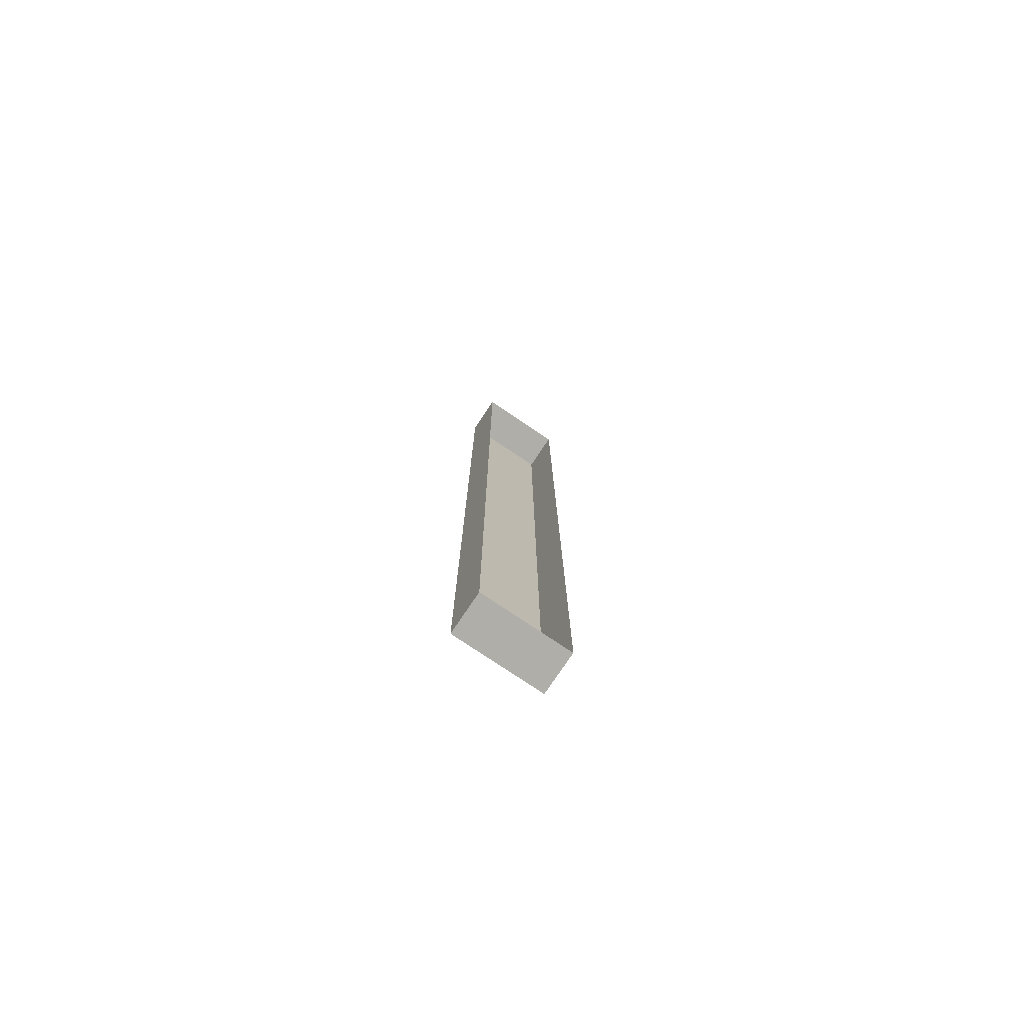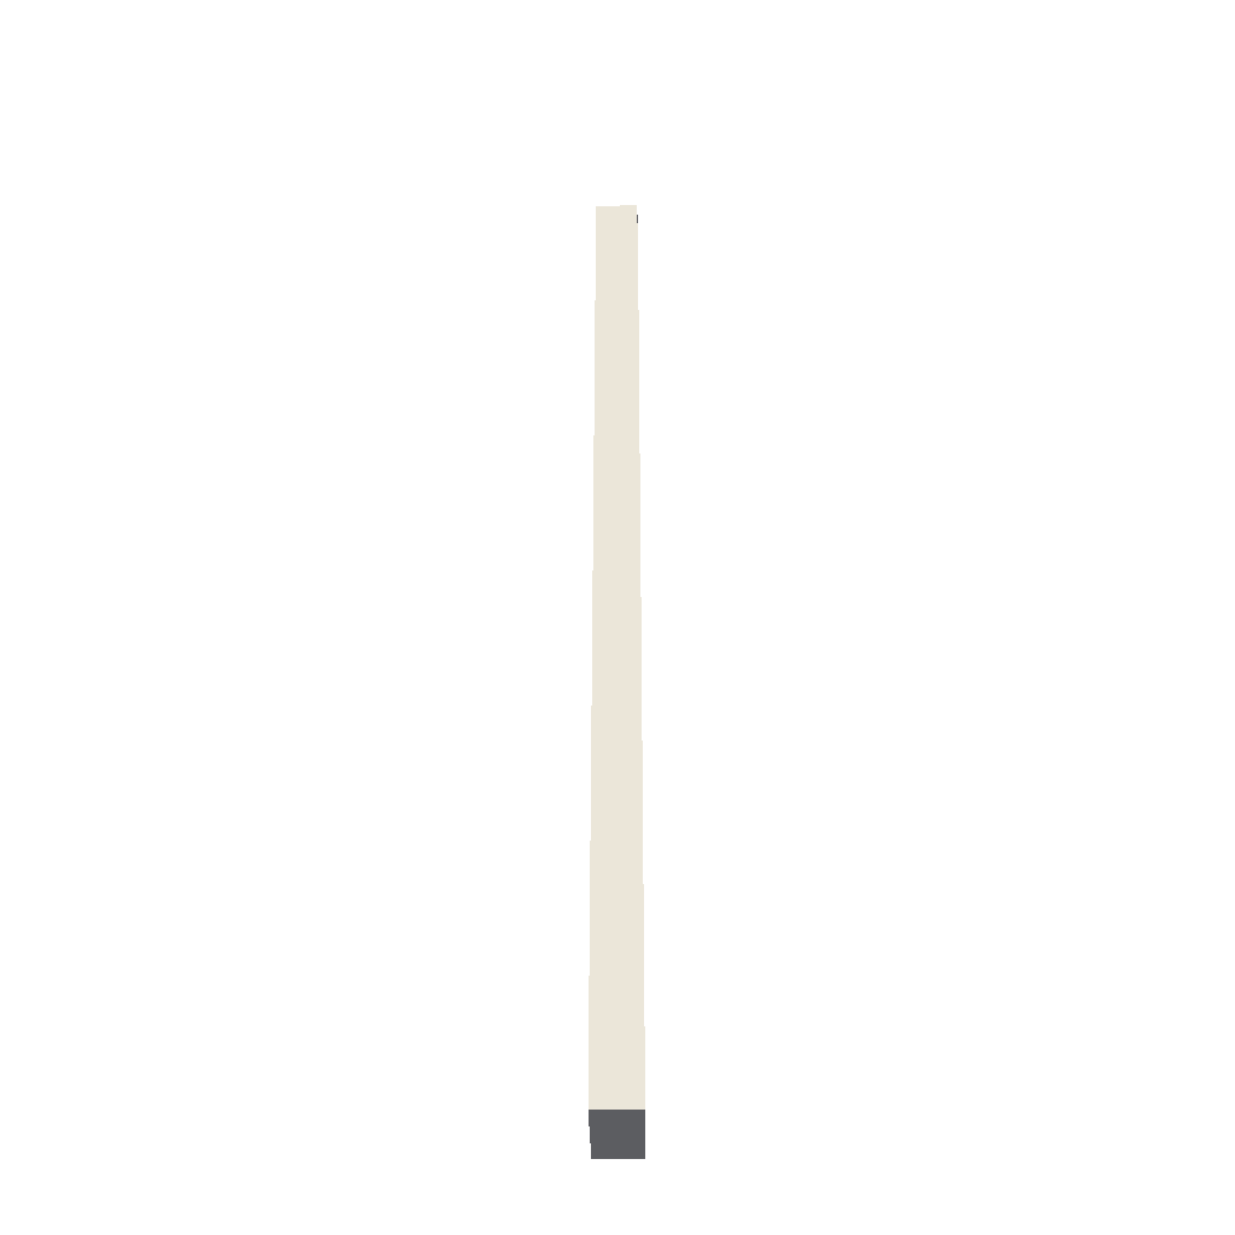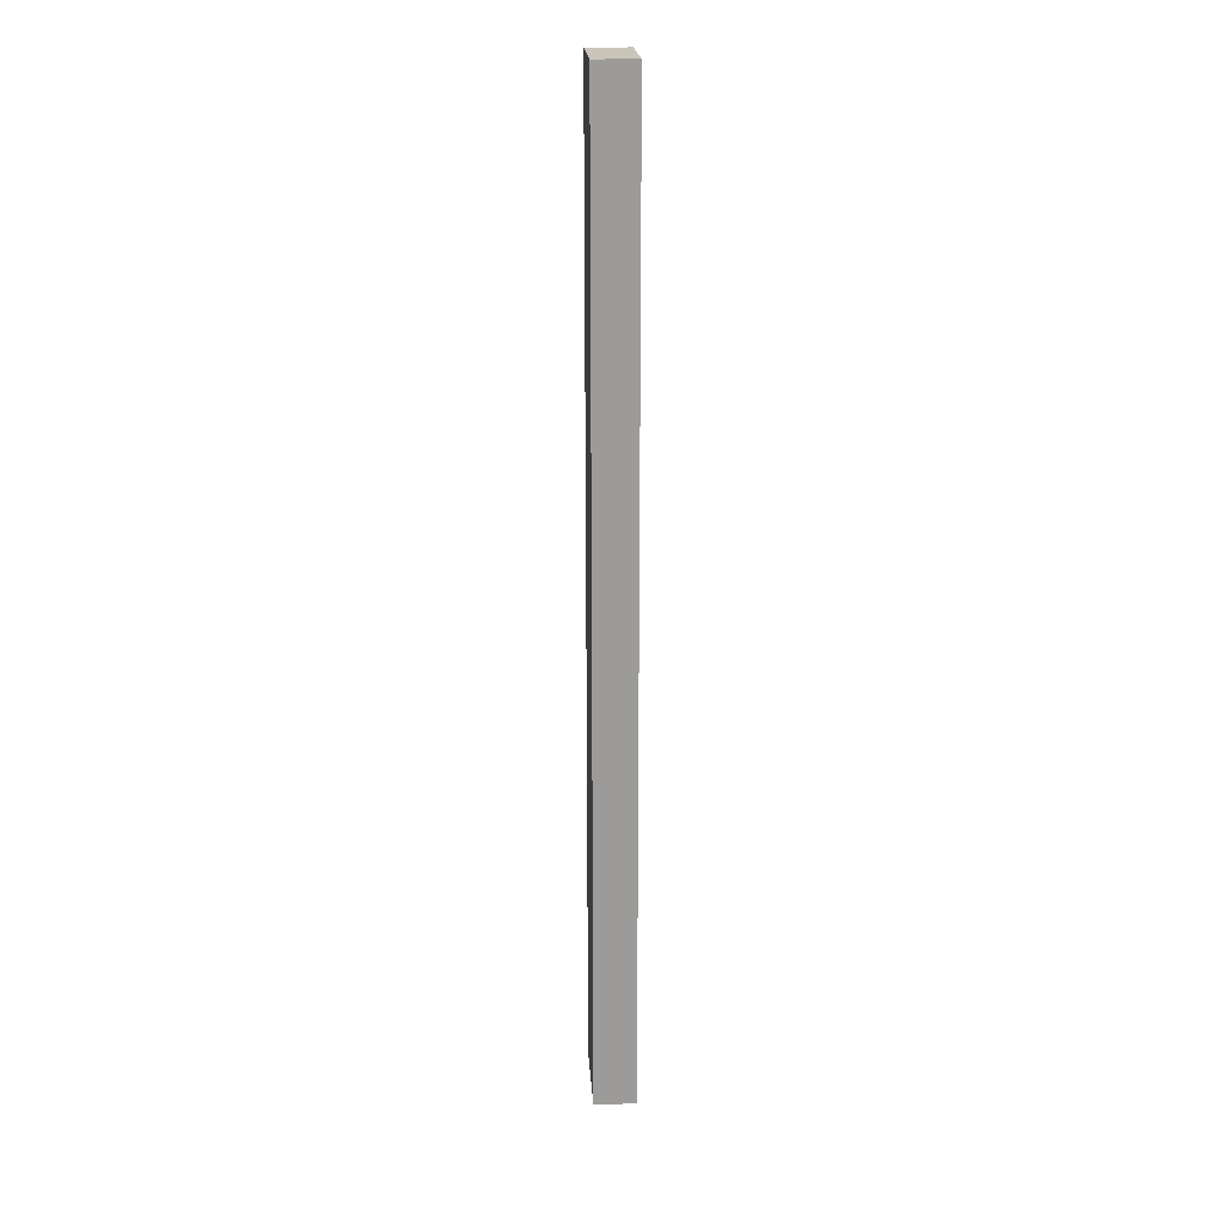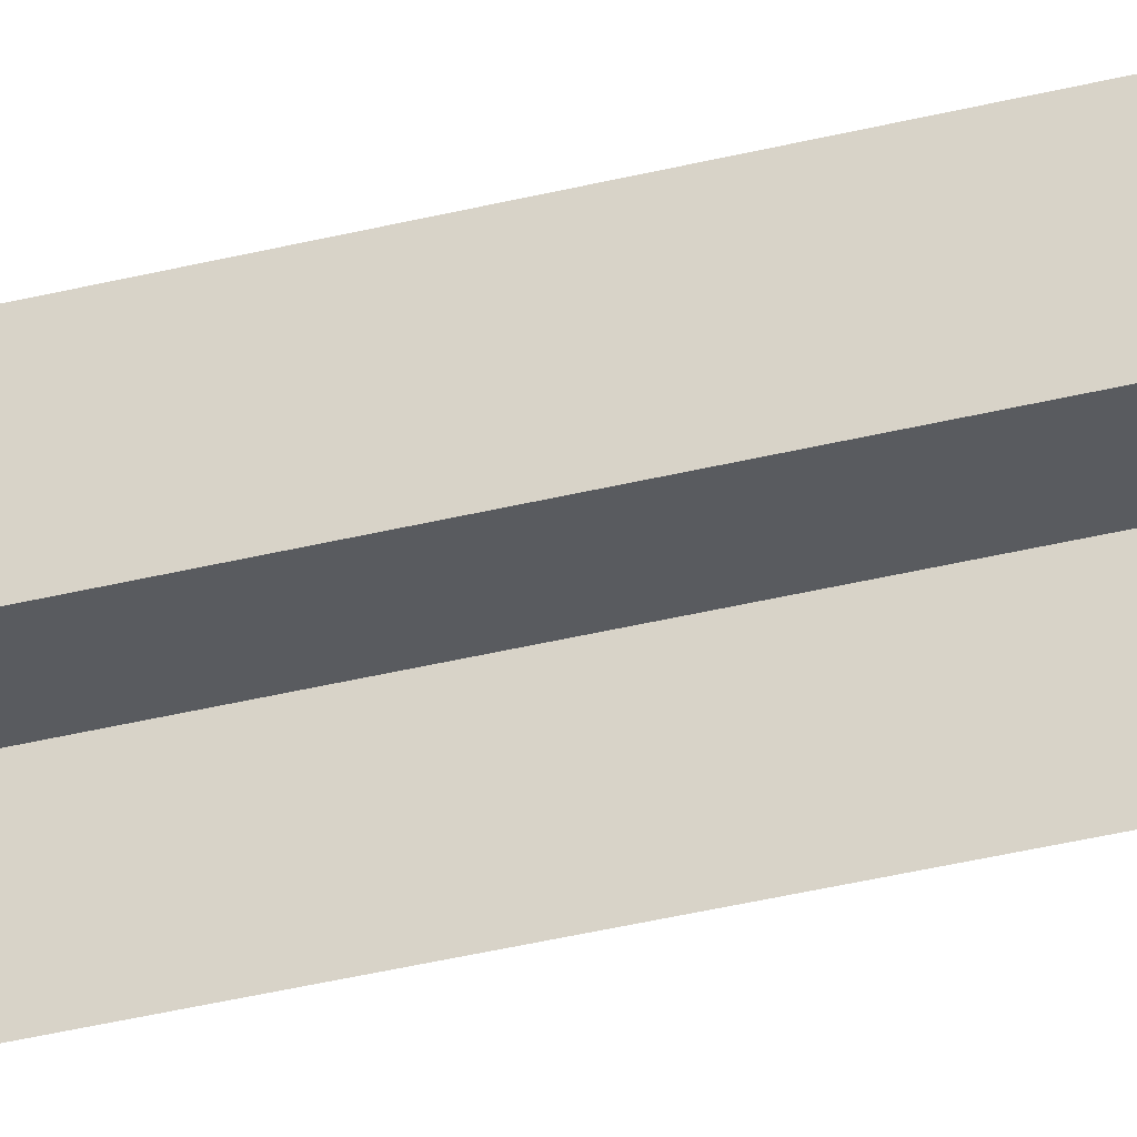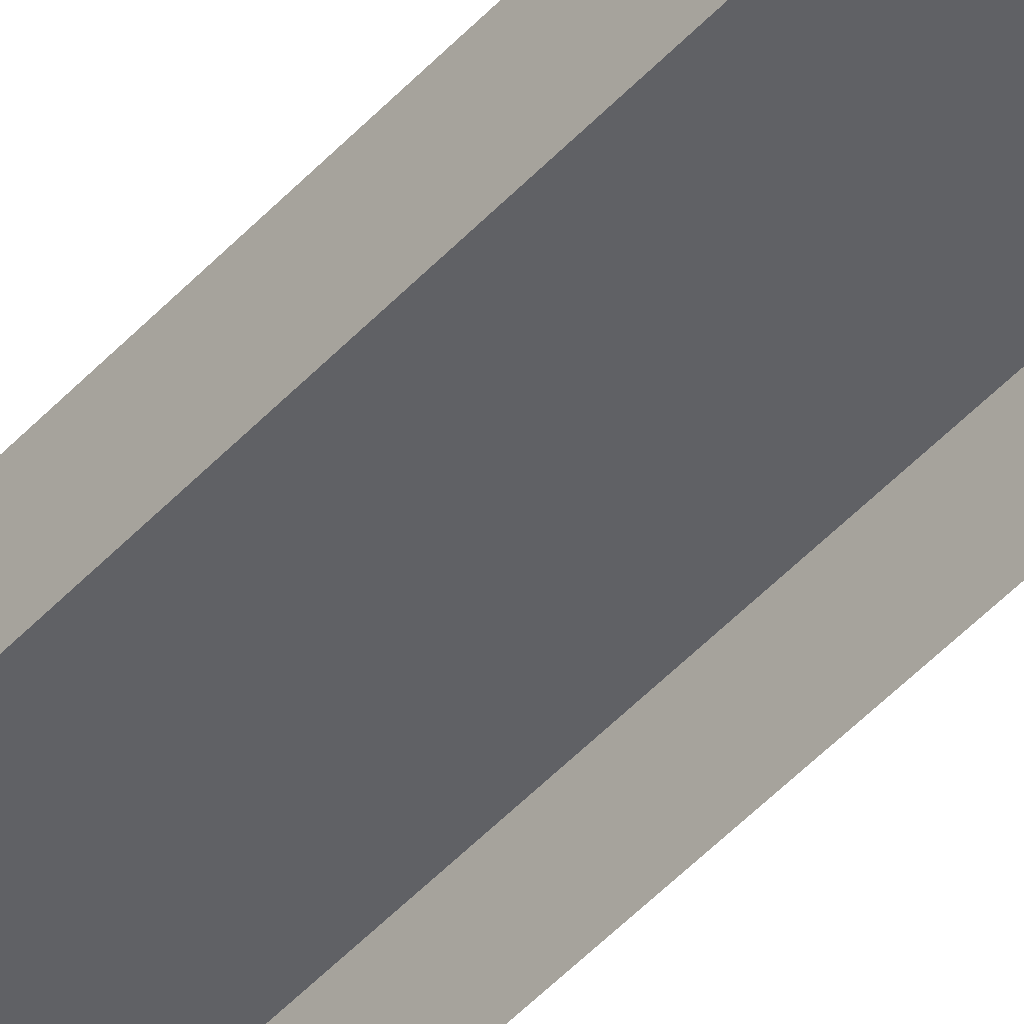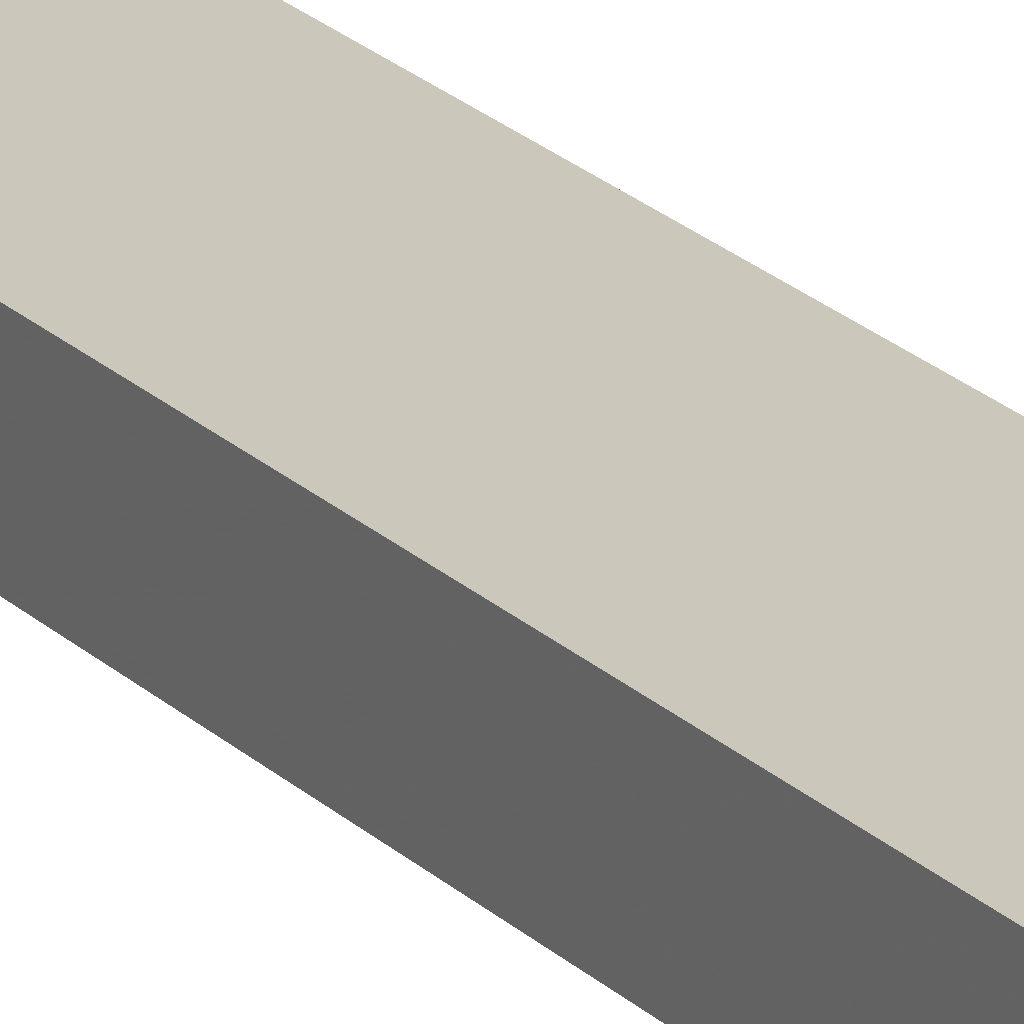
<metadata>
{"format":"obj","ext":"obj","renderer":"f3d","projection":"perspective","resolution":1024,"background":"white","views":[{"elev":-77.5,"azim":-33.9,"up":"+Z"},{"elev":-37.1,"azim":-88.9,"up":"+Z"},{"elev":20.7,"azim":-93.8,"up":"+Z"},{"elev":-32.4,"azim":-70.0,"up":"+Y"},{"elev":-50.1,"azim":-41.0,"up":"+Y"},{"elev":21.6,"azim":148.5,"up":"+Y"}]}
</metadata>
<code>
o Text.004
v 2.259 0 92.15
v 2.195 0 92.15
v 2.259 0 91.47
v 2.259 0.02916 92.15
v 2.195 0.02916 92.15
v 2.259 0.02916 91.47
v 2.195 0.02916 91.47
v 2.195 0 91.47
f 2 1 4 5
f 1 3 6 4
f 5 4 6
f 5 6 7
f 3 8 7 6
f 8 2 5 7

</code>
